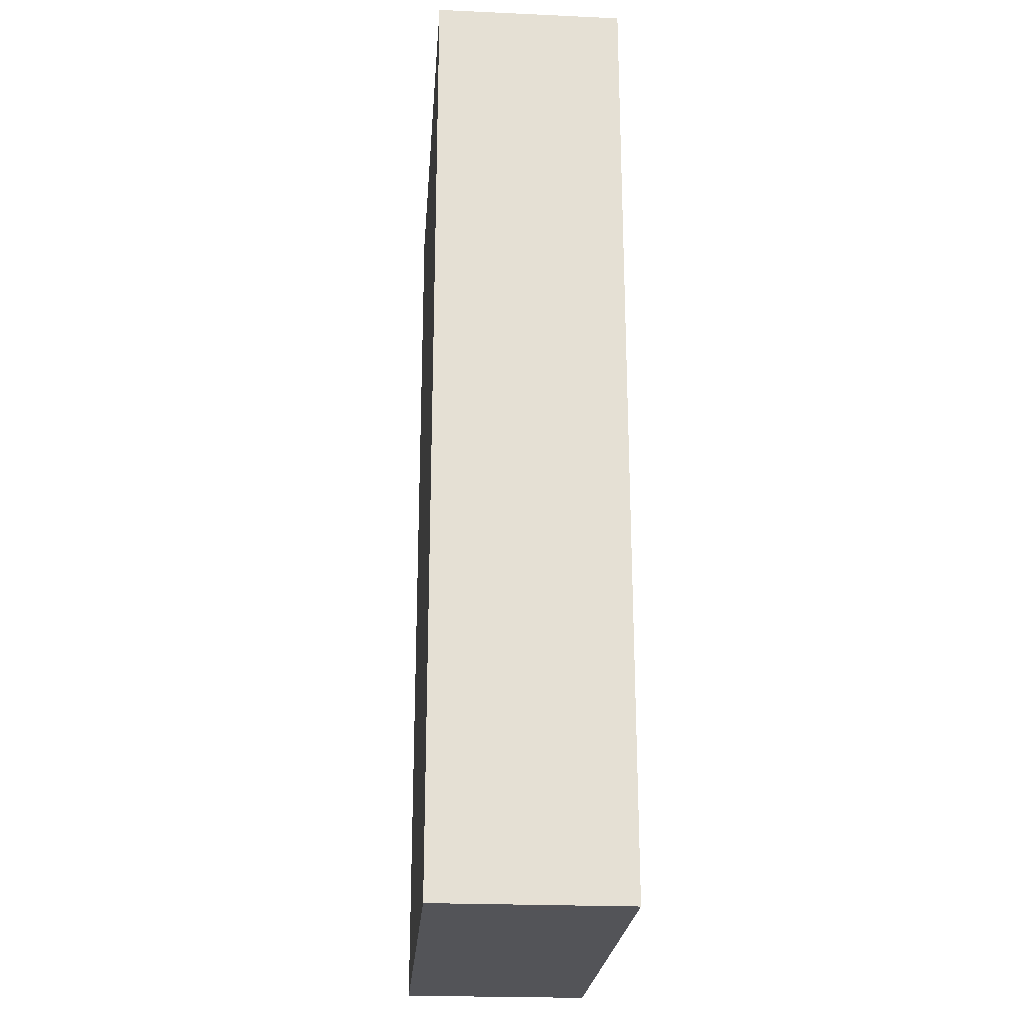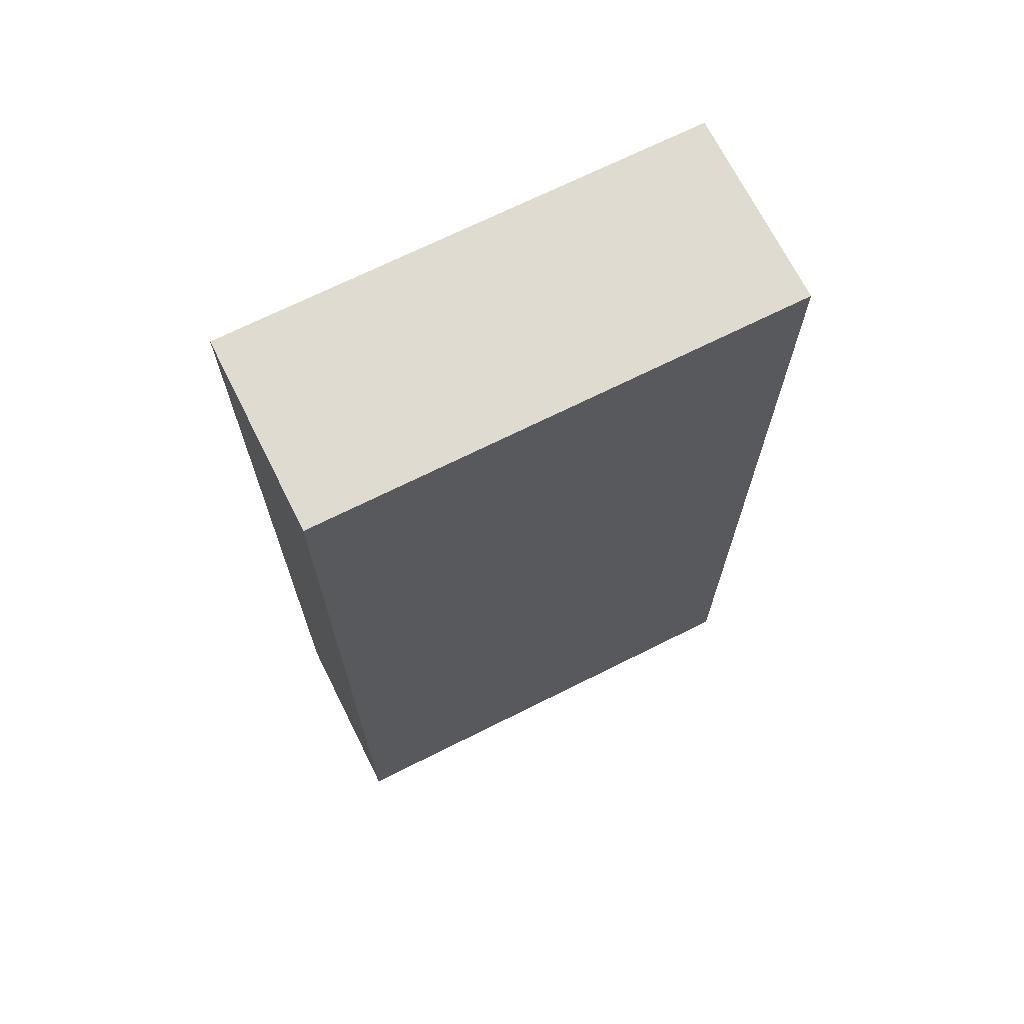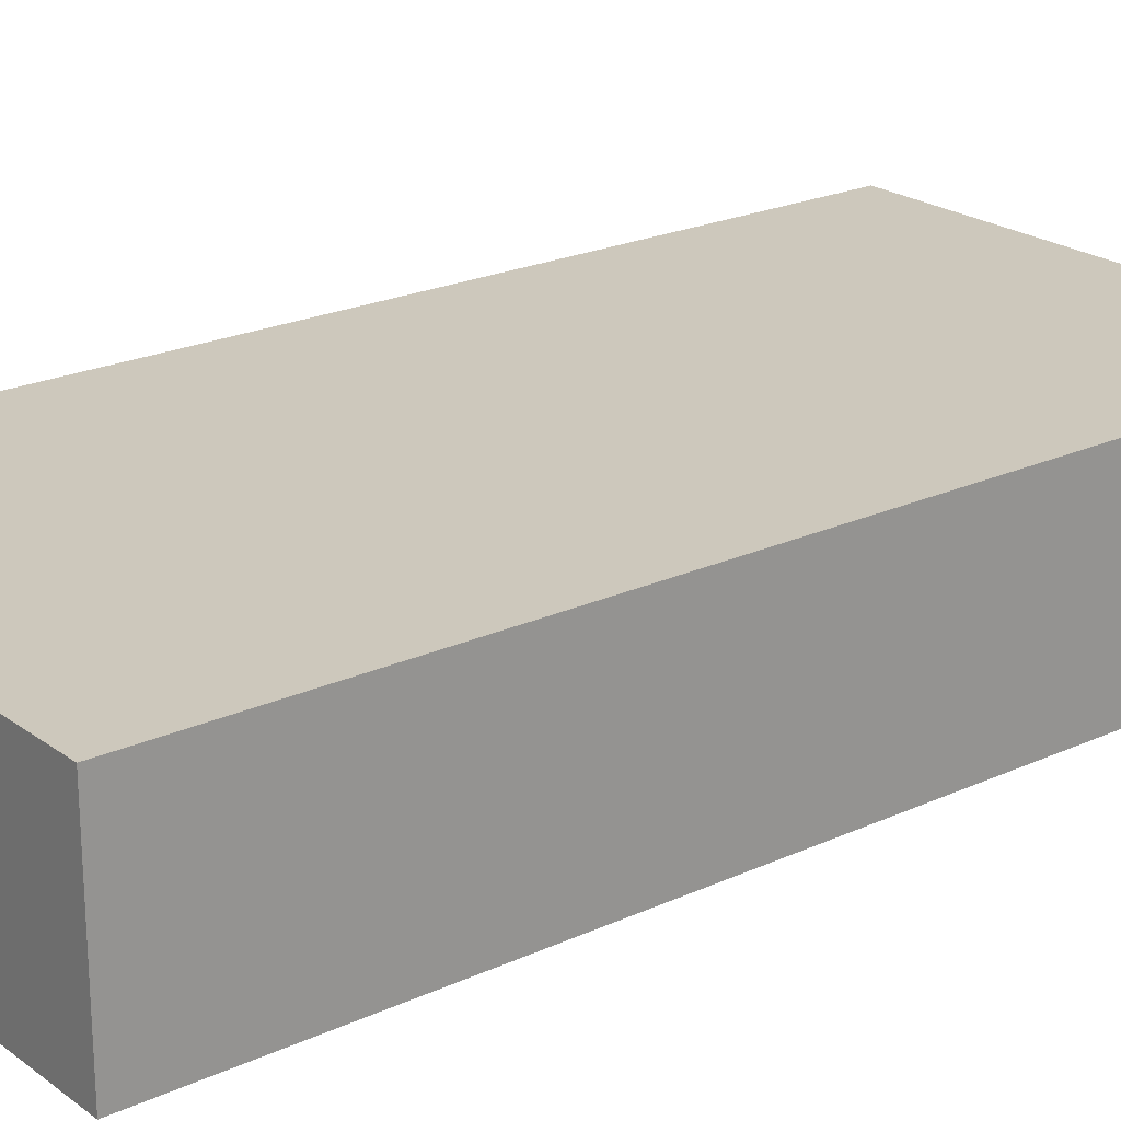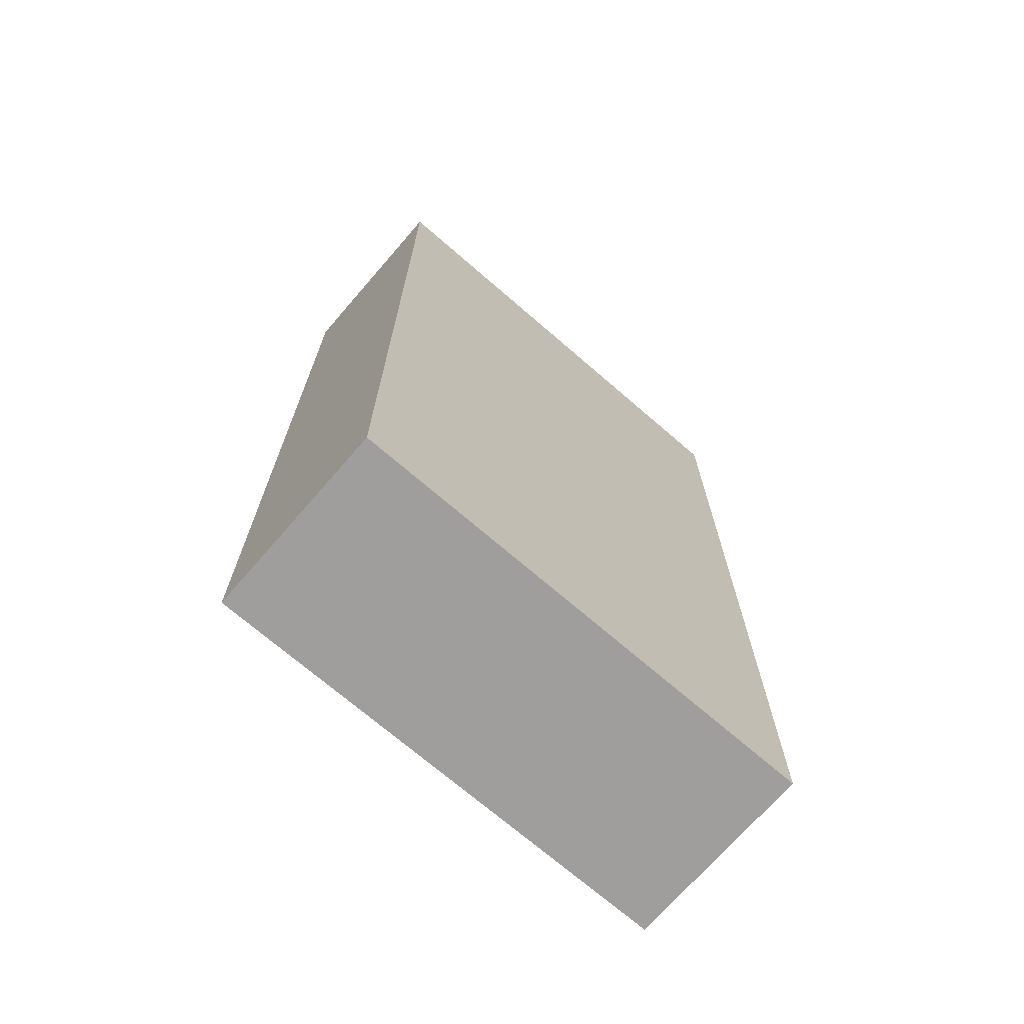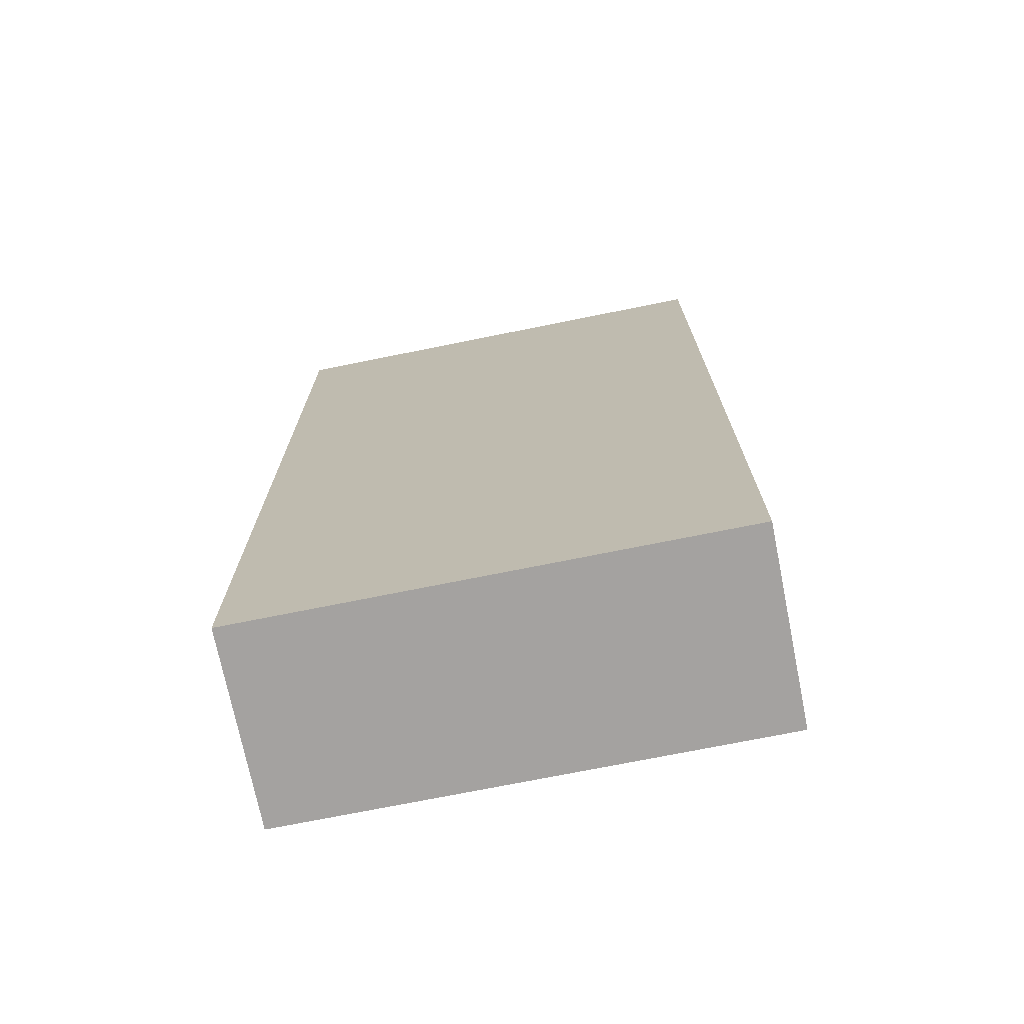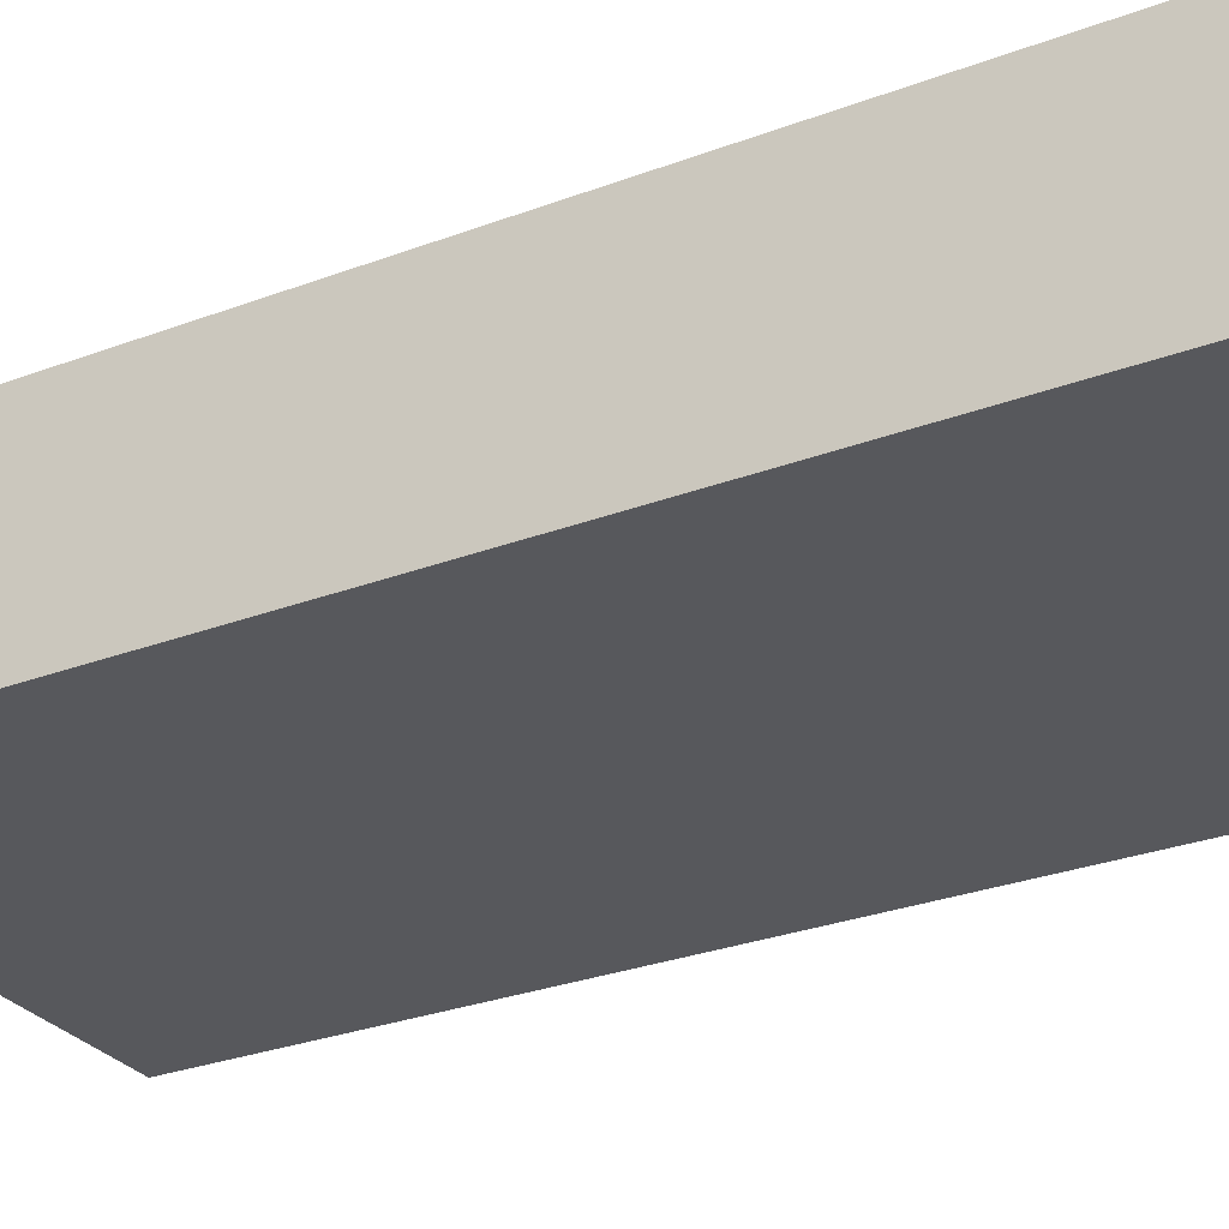
<metadata>
{"format":"obj","ext":"obj","renderer":"f3d","projection":"perspective","resolution":1024,"background":"white","views":[{"elev":-23.5,"azim":85.7,"up":"+Z"},{"elev":69.8,"azim":-26.6,"up":"+Z"},{"elev":22.1,"azim":-128.6,"up":"+Y"},{"elev":-71.0,"azim":139.1,"up":"+Z"},{"elev":-72.7,"azim":-168.6,"up":"+Z"},{"elev":-28.7,"azim":-60.5,"up":"+Y"}]}
</metadata>
<code>
v -0.5 -0.1 0.5
v 0 -0.1 0.5
v 0 -0.1 -0.5
v -0.5 -0.1 -0.5
v -0.5 0.1 0.5
v 0 0.1 0.5
v 0 0.1 -0.5
v -0.5 0.1 -0.5
v 0 -0.1 0.5
v 0 -0.1 -0.5
v 0 0.1 -0.5
v 0 0.1 0.5
v 0 -0.1 -0.5
v -0.5 -0.1 -0.5
v -0.5 0.1 -0.5
v 0 0.1 -0.5
v -0.5 -0.1 -0.5
v -0.5 -0.1 0.5
v -0.5 0.1 0.5
v -0.5 0.1 -0.5
v -0.5 -0.1 0.5
v 0 -0.1 0.5
v 0 0.1 0.5
v -0.5 0.1 0.5
f 1 4 3 2
f 5 6 7 8
f 9 10 11 12
f 13 14 15 16
f 17 18 19 20
f 21 22 23 24

</code>
